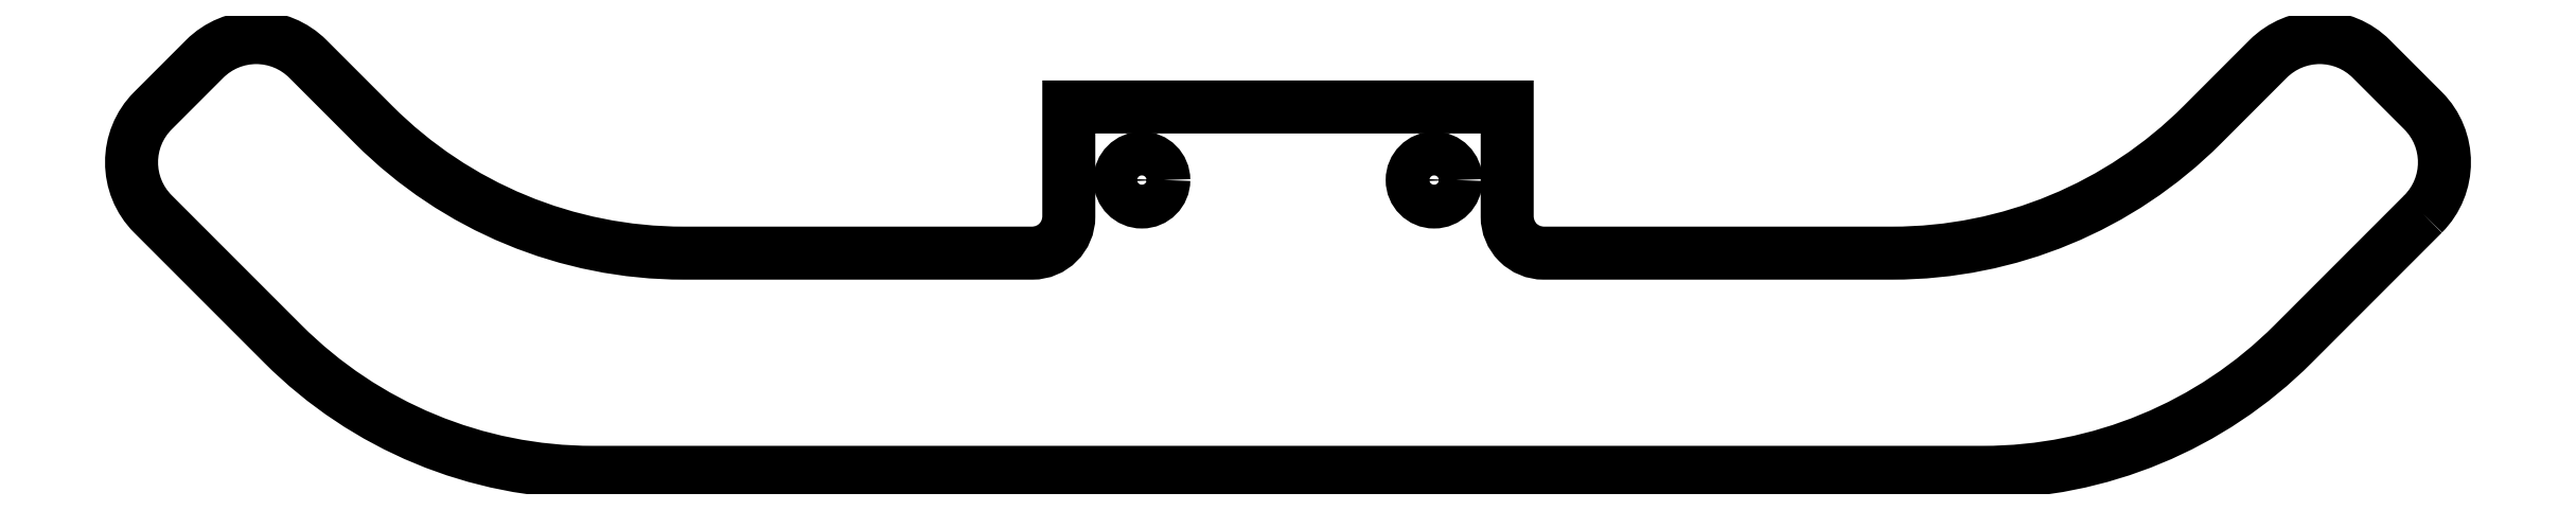
<metadata>
{"format":"dxf","ext":"dxf","renderer":"ezdxf+matplotlib","layout":"modelspace","background":"white","min_lineweight":24,"dpi":150}
</metadata>
<code>
0
SECTION
2
ENTITIES
0
LWPOLYLINE
8
0
90
22
70
1
43
0
10
77.68
20
-117.3
42
0.4142
10
77.68
20
-110.3
10
74.14
20
-106.7
42
0.4142
10
67.07
20
-106.7
10
62.57
20
-111.2
42
-0.1989
10
41.36
20
-120
10
17.5
20
-120
42
-0.4142
10
15
20
-117.5
10
15
20
-110
10
-15
20
-110
10
-15
20
-117.5
42
-0.4142
10
-17.5
20
-120
10
-41.36
20
-120
42
-0.1989
10
-62.57
20
-111.2
10
-67.07
20
-106.7
42
0.4142
10
-74.14
20
-106.7
10
-77.68
20
-110.3
42
0.4142
10
-77.68
20
-117.3
10
-68.79
20
-126.2
42
0.1989
10
-47.57
20
-135
10
47.57
20
-135
42
0.1989
10
68.79
20
-126.2
0
CIRCLE
8
0
10
10
20
-115
30
0
40
1.5
210
0
220
-0
230
1
0
CIRCLE
8
0
10
-10
20
-115
30
0
40
1.5
210
0
220
-0
230
1
0
ENDSEC
0
EOF

</code>
